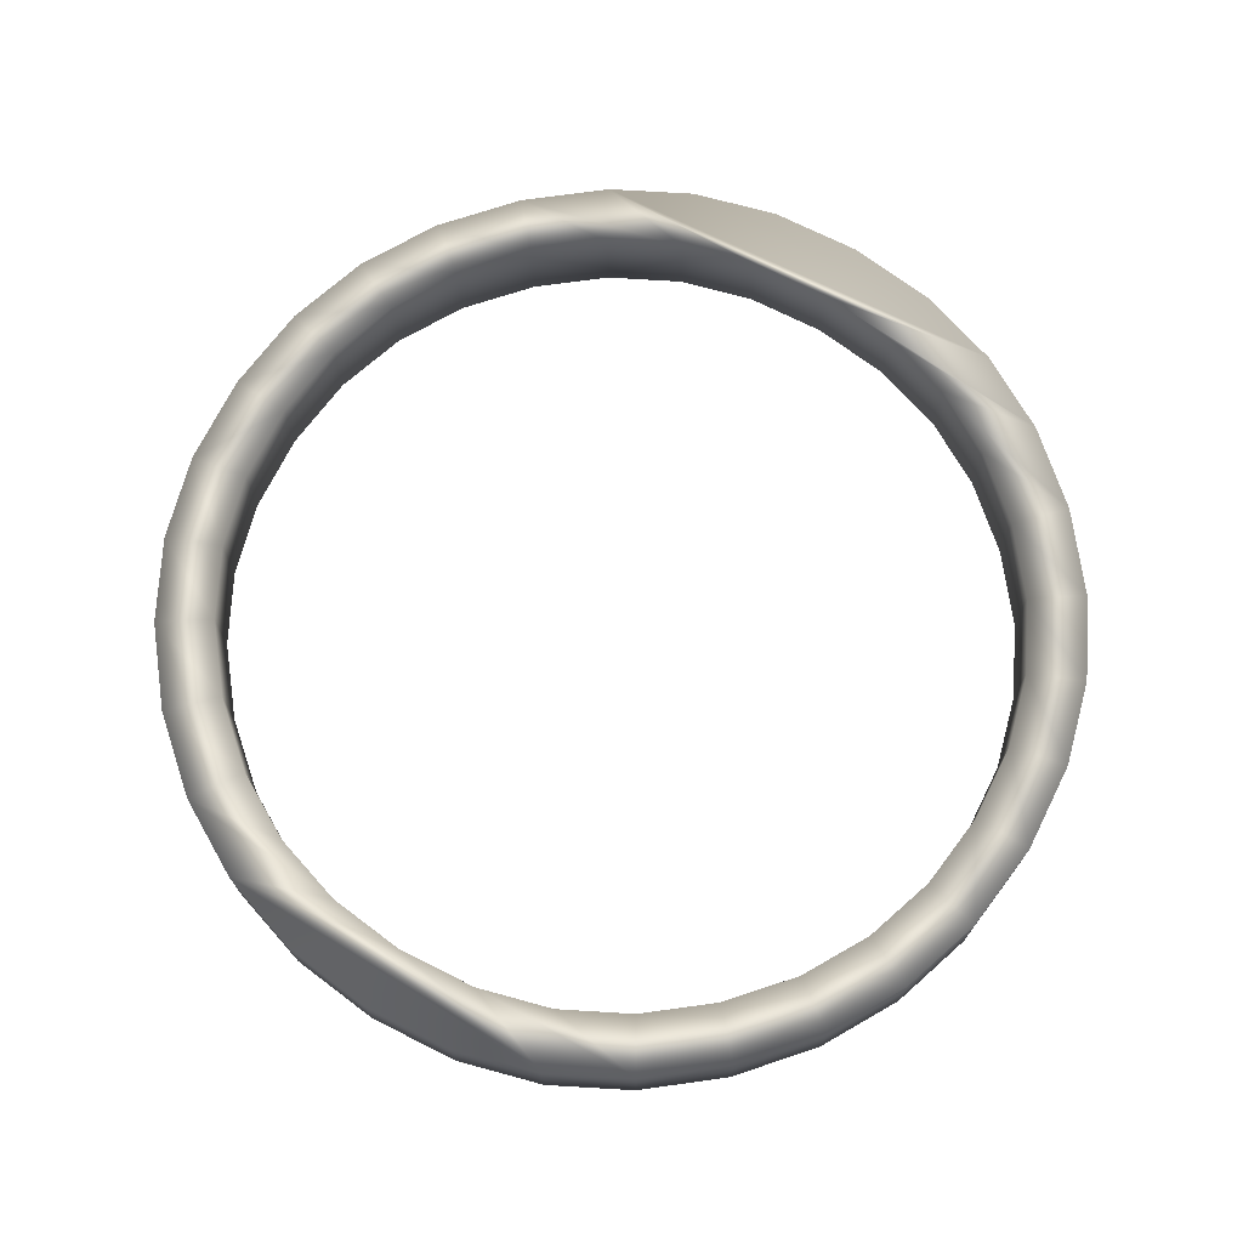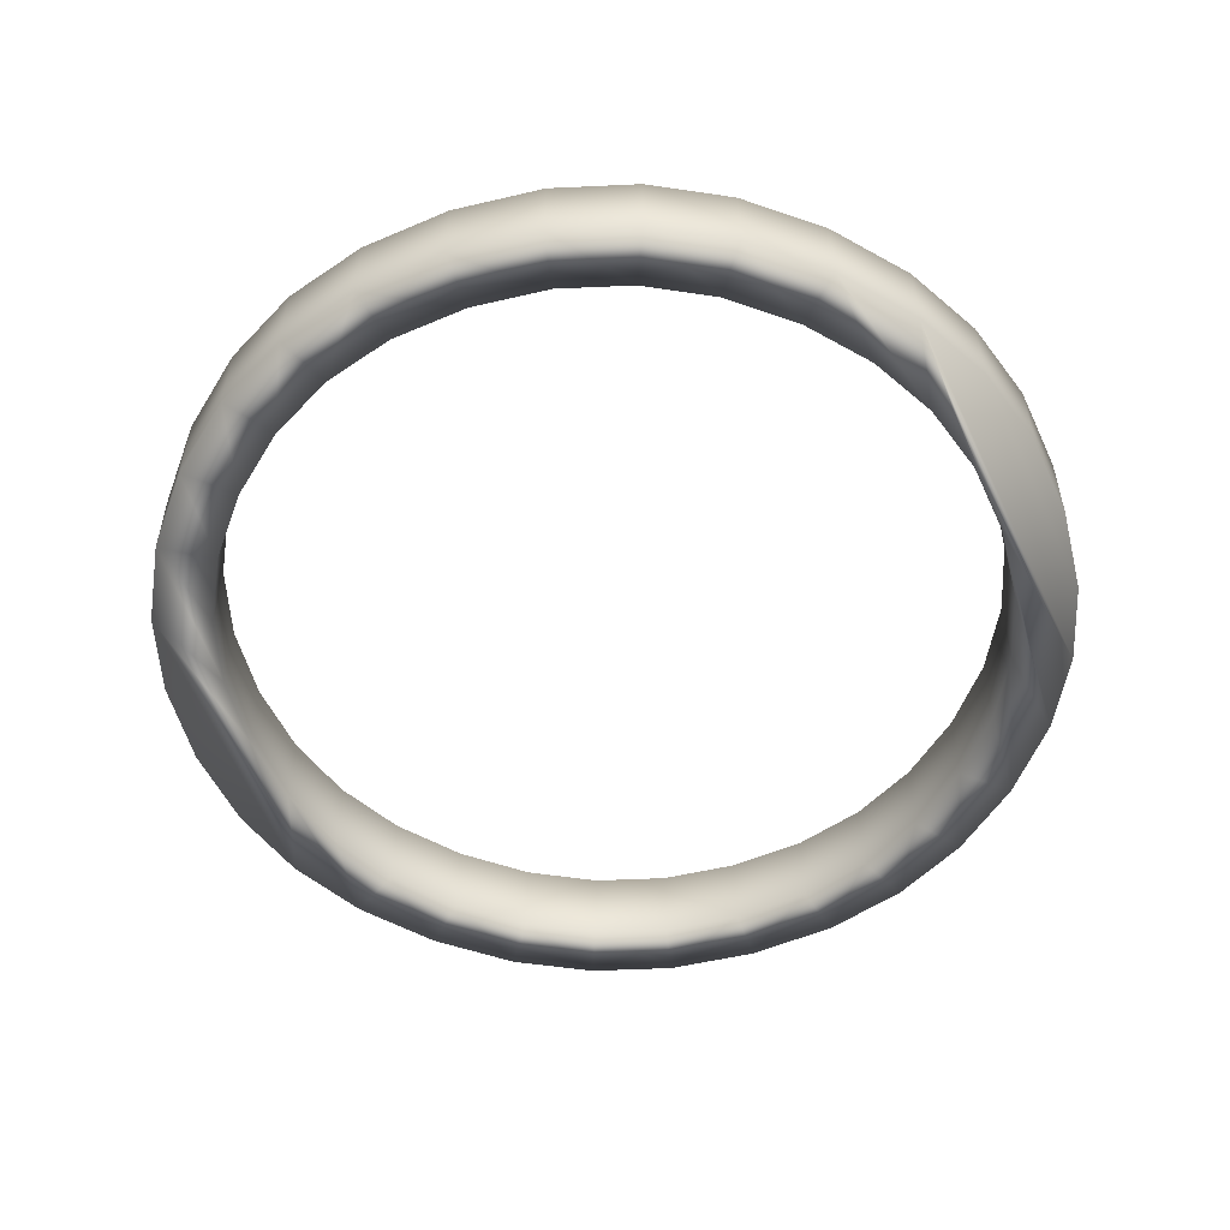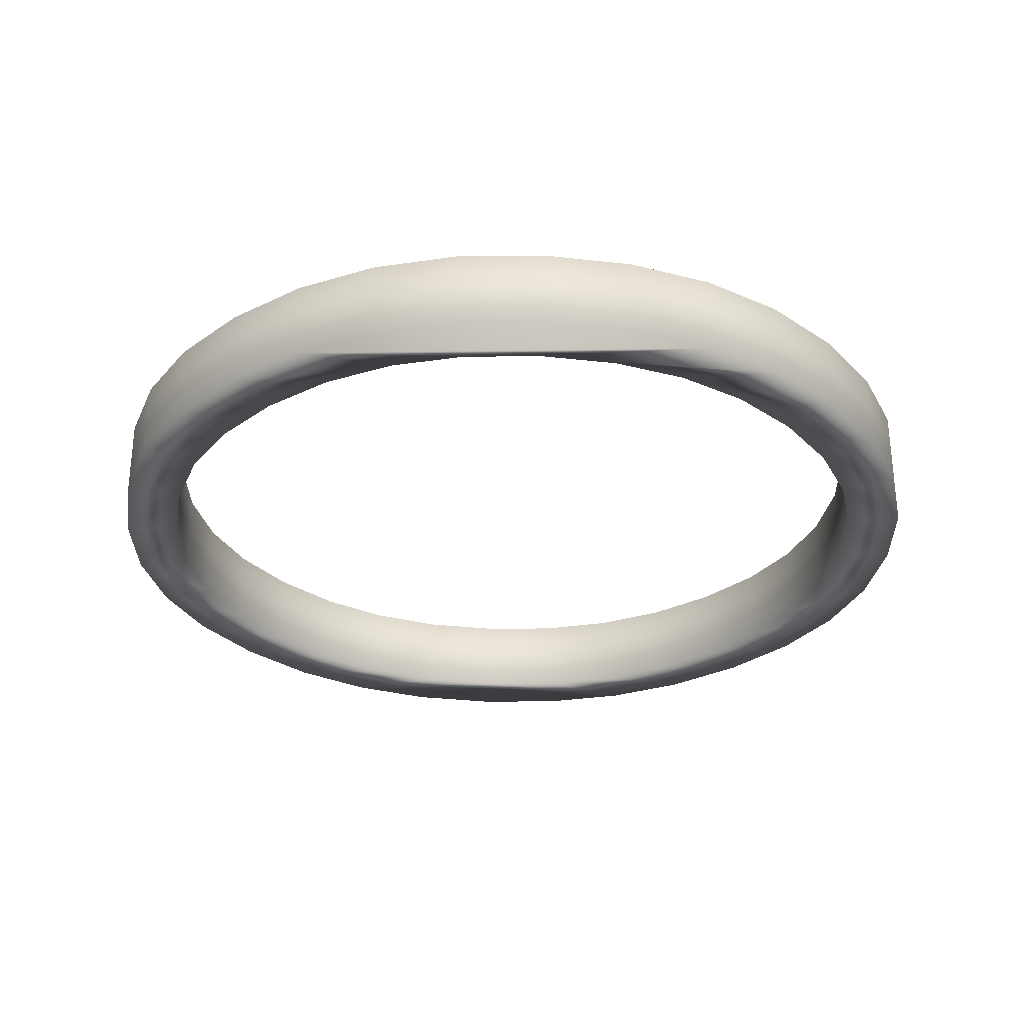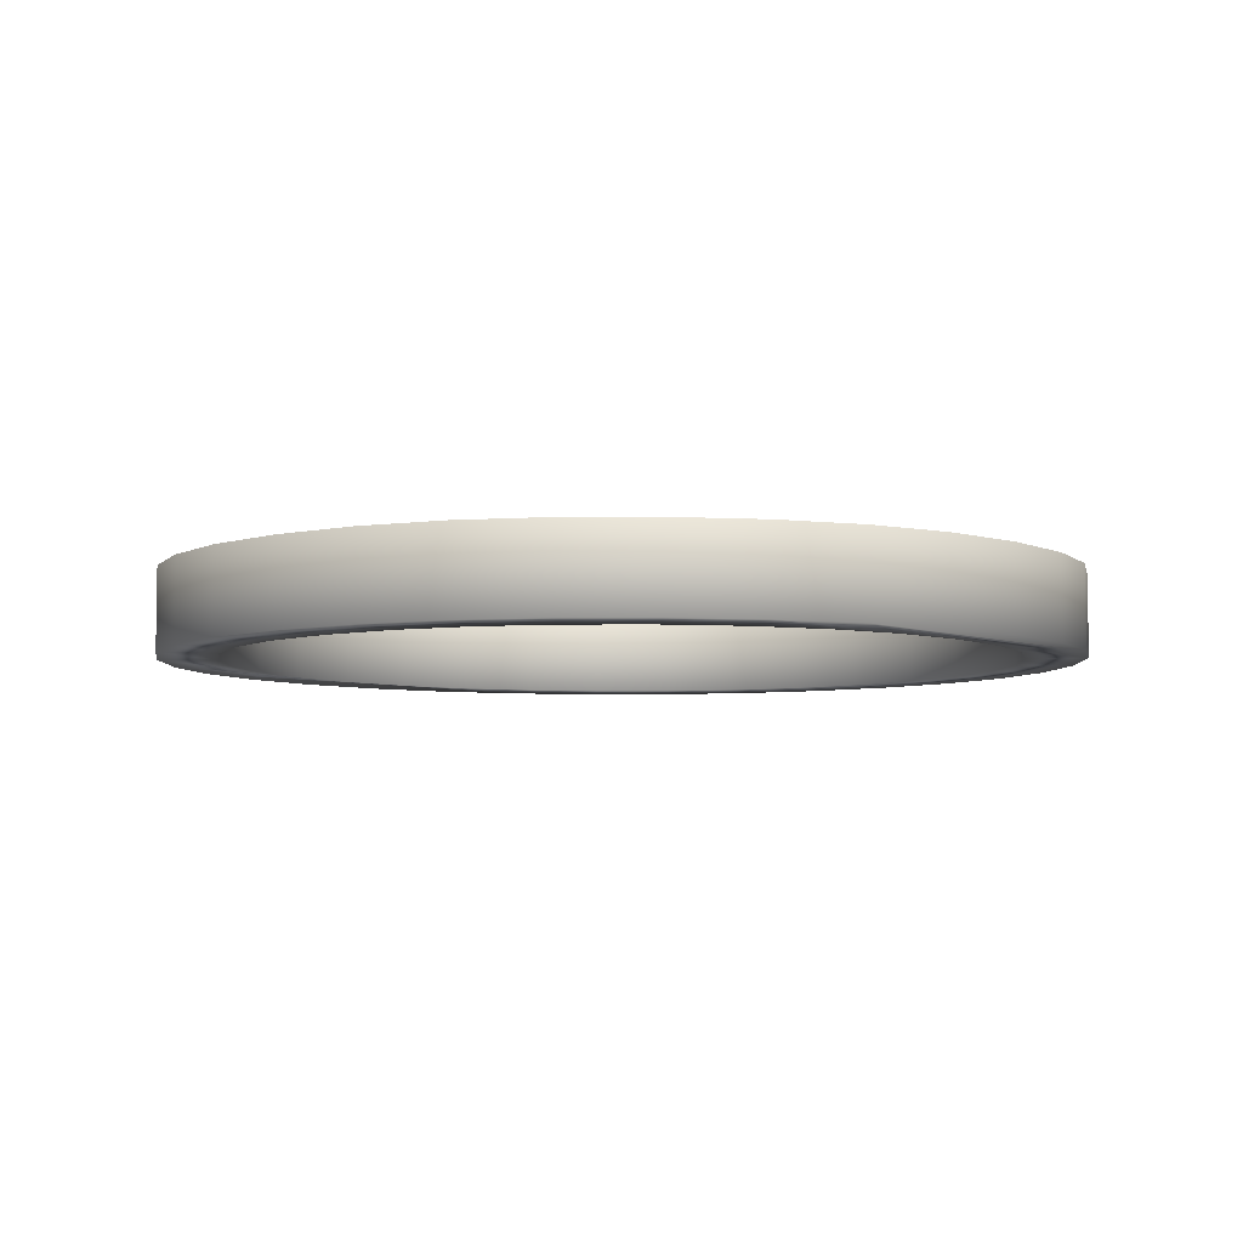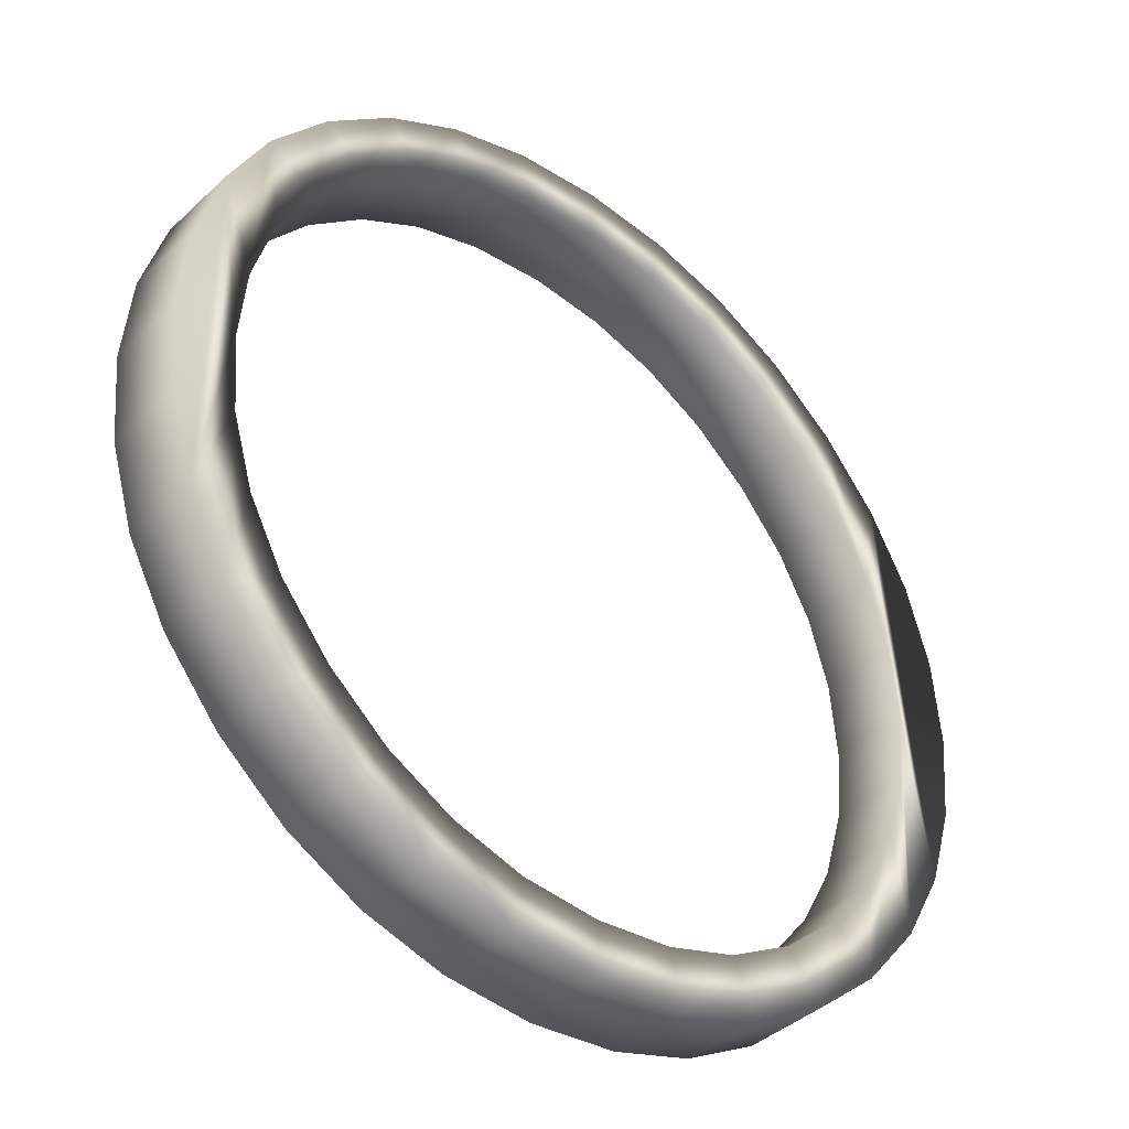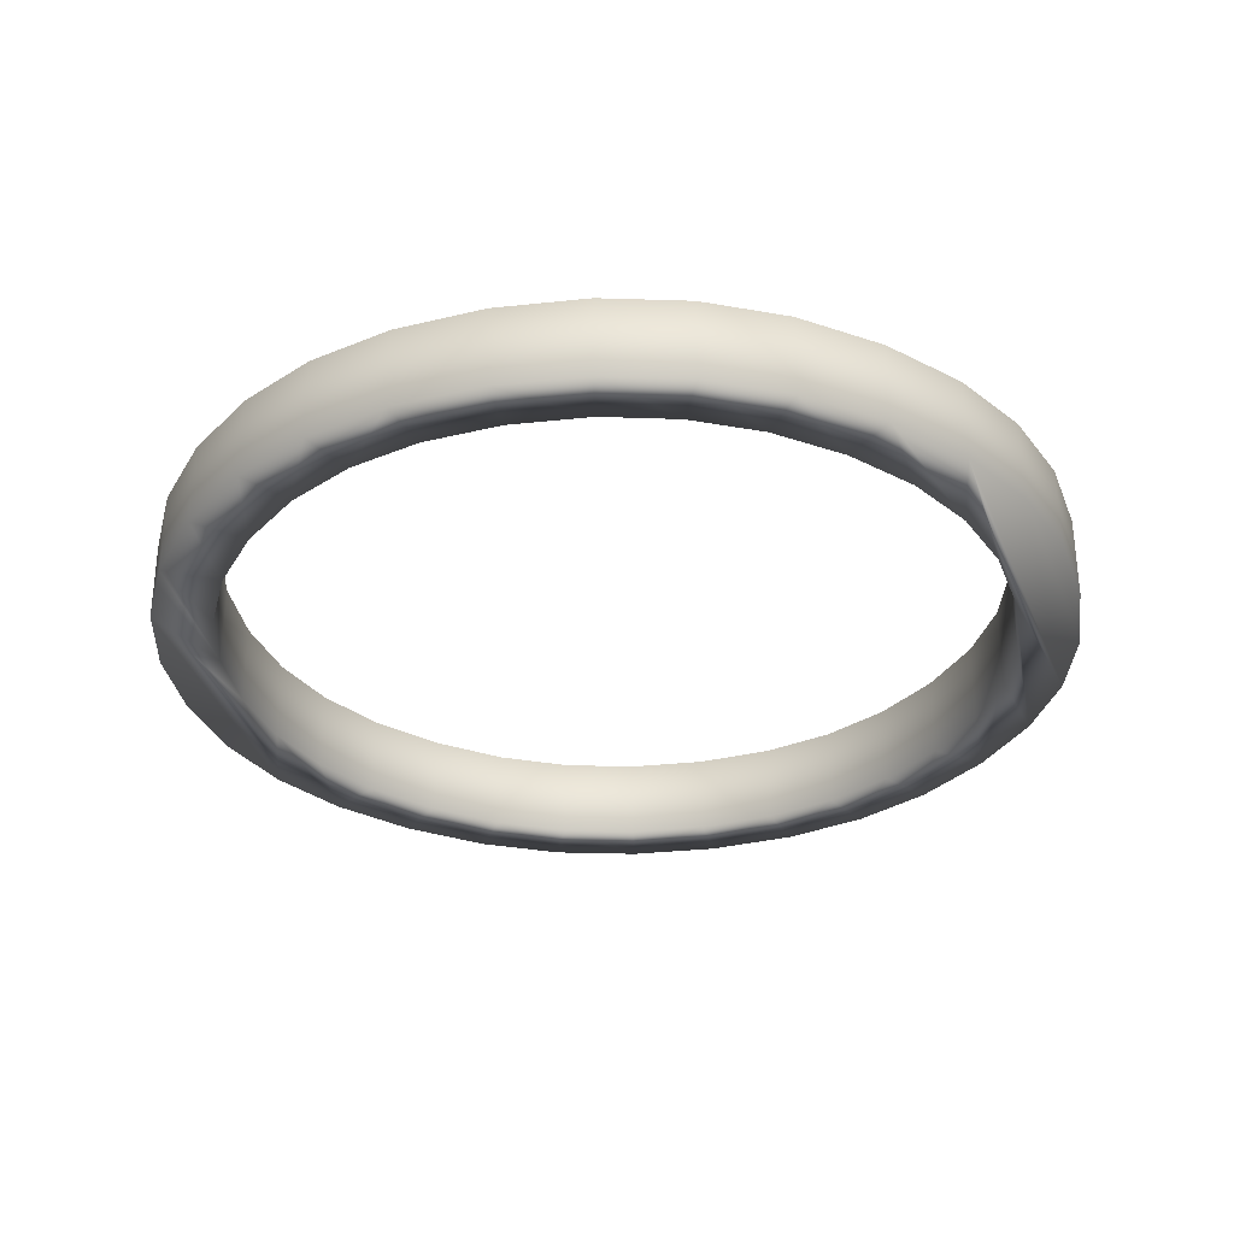
<metadata>
{"format":"obj","ext":"obj","renderer":"f3d","projection":"perspective","resolution":1024,"background":"white","views":[{"elev":72.1,"azim":121.8,"up":"+Y"},{"elev":-53.5,"azim":-160.6,"up":"+Y"},{"elev":-30.0,"azim":-94.3,"up":"+Y"},{"elev":-5.6,"azim":40.7,"up":"+Y"},{"elev":-39.9,"azim":138.8,"up":"+Z"},{"elev":-31.3,"azim":-166.0,"up":"+Y"}]}
</metadata>
<code>
o mesh7/mesh7-geometry#mesh7-geometry
v 0.5309 -0.1586 -0.1323
v 0.5309 -0.1586 -0.1295
v 0.5308 -0.1586 -0.1309
v 0.5313 -0.1586 -0.1336
v 0.5308 -0.1573 -0.1309
v 0.5309 -0.1573 -0.1323
v 0.5313 -0.1573 -0.1336
v 0.5313 -0.1586 -0.1281
v 0.5309 -0.1573 -0.1295
v 0.532 -0.1573 -0.1348
v 0.532 -0.1586 -0.1348
v 0.5313 -0.1573 -0.1281
v 0.5318 -0.1573 -0.1309
v 0.5318 -0.1586 -0.1309
v 0.532 -0.1573 -0.1269
v 0.5329 -0.1573 -0.1359
v 0.5319 -0.1573 -0.1321
v 0.5319 -0.1586 -0.1321
v 0.532 -0.1586 -0.1269
v 0.5329 -0.1586 -0.1359
v 0.5322 -0.1573 -0.1333
v 0.5319 -0.1573 -0.1296
v 0.5322 -0.1586 -0.1333
v 0.5319 -0.1586 -0.1296
v 0.5329 -0.1586 -0.1258
v 0.534 -0.1586 -0.1368
v 0.5328 -0.1573 -0.1343
v 0.5322 -0.1573 -0.1285
v 0.5322 -0.1586 -0.1285
v 0.5329 -0.1573 -0.1258
v 0.534 -0.1573 -0.1368
v 0.5336 -0.1586 -0.1353
v 0.5328 -0.1586 -0.1343
v 0.5336 -0.1573 -0.1353
v 0.534 -0.1573 -0.1249
v 0.5328 -0.1586 -0.1274
v 0.5352 -0.1586 -0.1375
v 0.5345 -0.1586 -0.1361
v 0.5328 -0.1573 -0.1274
v 0.534 -0.1586 -0.1249
v 0.5336 -0.1573 -0.1265
v 0.5336 -0.1586 -0.1265
v 0.5345 -0.1573 -0.1361
v 0.5352 -0.1573 -0.1375
v 0.5352 -0.1573 -0.1243
v 0.5345 -0.1573 -0.1257
v 0.5365 -0.1586 -0.1378
v 0.5356 -0.1586 -0.1366
v 0.5356 -0.1573 -0.1366
v 0.5345 -0.1586 -0.1257
v 0.5352 -0.1586 -0.1243
v 0.5365 -0.1573 -0.1378
v 0.5365 -0.1573 -0.1239
v 0.5356 -0.1573 -0.1251
v 0.5356 -0.1586 -0.1251
v 0.5379 -0.1586 -0.138
v 0.5367 -0.1586 -0.137
v 0.5367 -0.1573 -0.137
v 0.5365 -0.1586 -0.1239
v 0.5379 -0.1573 -0.138
v 0.5379 -0.1573 -0.1238
v 0.5367 -0.1573 -0.1248
v 0.5367 -0.1586 -0.1248
v 0.5393 -0.1586 -0.1378
v 0.5379 -0.1586 -0.1371
v 0.5379 -0.1573 -0.1371
v 0.5379 -0.1586 -0.1238
v 0.5393 -0.1573 -0.1378
v 0.5393 -0.1573 -0.1239
v 0.5379 -0.1573 -0.1247
v 0.5379 -0.1586 -0.1247
v 0.5406 -0.1586 -0.1375
v 0.5391 -0.1586 -0.137
v 0.5391 -0.1573 -0.137
v 0.5393 -0.1586 -0.1239
v 0.5406 -0.1573 -0.1375
v 0.5403 -0.1586 -0.1366
v 0.5406 -0.1573 -0.1243
v 0.5391 -0.1573 -0.1248
v 0.5391 -0.1586 -0.1248
v 0.5403 -0.1573 -0.1366
v 0.5418 -0.1586 -0.1368
v 0.5413 -0.1586 -0.1361
v 0.5406 -0.1586 -0.1243
v 0.5403 -0.1573 -0.1251
v 0.5413 -0.1573 -0.1361
v 0.5418 -0.1573 -0.1368
v 0.5403 -0.1586 -0.1251
v 0.5418 -0.1573 -0.1249
v 0.5413 -0.1573 -0.1257
v 0.5429 -0.1586 -0.1359
v 0.5423 -0.1586 -0.1353
v 0.5423 -0.1573 -0.1353
v 0.5413 -0.1586 -0.1257
v 0.5418 -0.1586 -0.1249
v 0.5429 -0.1573 -0.1359
v 0.5429 -0.1573 -0.1258
v 0.5423 -0.1573 -0.1265
v 0.5423 -0.1586 -0.1265
v 0.5438 -0.1573 -0.1348
v 0.5431 -0.1586 -0.1343
v 0.5429 -0.1586 -0.1258
v 0.5431 -0.1573 -0.1343
v 0.5438 -0.1586 -0.1348
v 0.5438 -0.1586 -0.1269
v 0.5431 -0.1573 -0.1274
v 0.5445 -0.1573 -0.1336
v 0.5436 -0.1573 -0.1333
v 0.5436 -0.1586 -0.1333
v 0.5431 -0.1586 -0.1274
v 0.5438 -0.1573 -0.1269
v 0.5445 -0.1586 -0.1336
v 0.544 -0.1573 -0.1321
v 0.544 -0.1586 -0.1321
v 0.5445 -0.1586 -0.1281
v 0.5436 -0.1586 -0.1285
v 0.5436 -0.1573 -0.1285
v 0.5449 -0.1573 -0.1323
v 0.5441 -0.1573 -0.1309
v 0.5445 -0.1573 -0.1281
v 0.544 -0.1586 -0.1296
v 0.544 -0.1573 -0.1296
v 0.5449 -0.1586 -0.1323
v 0.5449 -0.1573 -0.1295
v 0.5441 -0.1586 -0.1309
v 0.5449 -0.1586 -0.1295
v 0.545 -0.1573 -0.1309
v 0.545 -0.1586 -0.1309
f 1 2 3
f 2 1 4
f 3 2 1
f 4 1 2
f 2 5 3
f 3 5 2
f 3 6 1
f 1 6 3
f 1 7 4
f 4 7 1
f 2 4 8
f 8 4 2
f 5 2 9
f 9 2 5
f 6 3 5
f 5 3 6
f 7 1 6
f 6 1 7
f 10 4 7
f 7 4 10
f 8 4 11
f 11 4 8
f 8 9 2
f 2 9 8
f 9 6 5
f 5 6 9
f 6 12 7
f 7 12 6
f 4 10 11
f 11 10 4
f 13 10 7
f 7 10 13
f 8 11 14
f 14 11 8
f 9 8 12
f 12 8 9
f 6 9 12
f 12 9 6
f 7 12 15
f 15 12 7
f 16 11 10
f 10 11 16
f 10 13 17
f 17 13 10
f 7 15 13
f 13 15 7
f 14 11 18
f 18 11 14
f 14 19 8
f 8 19 14
f 19 12 8
f 8 12 19
f 12 19 15
f 15 19 12
f 11 16 20
f 20 16 11
f 10 21 16
f 16 21 10
f 13 18 17
f 17 18 13
f 10 17 21
f 21 17 10
f 13 15 22
f 22 15 13
f 18 11 23
f 23 11 18
f 18 13 14
f 14 13 18
f 19 14 24
f 24 14 19
f 25 15 19
f 19 15 25
f 16 26 20
f 20 26 16
f 23 11 20
f 20 11 23
f 16 21 27
f 27 21 16
f 23 17 18
f 18 17 23
f 17 23 21
f 21 23 17
f 22 15 28
f 28 15 22
f 22 14 13
f 13 14 22
f 14 22 24
f 24 22 14
f 19 24 29
f 29 24 19
f 15 25 30
f 30 25 15
f 19 29 25
f 25 29 19
f 26 16 31
f 31 16 26
f 32 20 26
f 26 20 32
f 23 20 33
f 33 20 23
f 21 33 27
f 27 33 21
f 16 27 34
f 34 27 16
f 33 21 23
f 23 21 33
f 28 15 30
f 30 15 28
f 28 24 22
f 22 24 28
f 24 28 29
f 29 28 24
f 25 35 30
f 30 35 25
f 25 29 36
f 36 29 25
f 16 34 31
f 31 34 16
f 31 37 26
f 26 37 31
f 33 20 32
f 32 20 33
f 32 26 38
f 38 26 32
f 32 27 33
f 33 27 32
f 27 32 34
f 34 32 27
f 28 30 39
f 39 30 28
f 39 29 28
f 28 29 39
f 35 25 40
f 40 25 35
f 41 30 35
f 35 30 41
f 29 39 36
f 36 39 29
f 25 36 42
f 42 36 25
f 31 34 43
f 43 34 31
f 37 31 44
f 44 31 37
f 38 26 37
f 37 26 38
f 43 32 38
f 38 32 43
f 32 43 34
f 34 43 32
f 39 30 41
f 41 30 39
f 25 42 40
f 40 42 25
f 40 45 35
f 35 45 40
f 41 35 46
f 46 35 41
f 41 36 39
f 39 36 41
f 36 41 42
f 42 41 36
f 31 43 44
f 44 43 31
f 44 47 37
f 37 47 44
f 38 37 48
f 48 37 38
f 38 49 43
f 43 49 38
f 40 42 50
f 50 42 40
f 45 40 51
f 51 40 45
f 46 35 45
f 45 35 46
f 50 41 46
f 46 41 50
f 41 50 42
f 42 50 41
f 44 43 49
f 49 43 44
f 47 44 52
f 52 44 47
f 48 37 47
f 47 37 48
f 49 38 48
f 48 38 49
f 40 50 51
f 51 50 40
f 51 53 45
f 45 53 51
f 46 45 54
f 54 45 46
f 46 55 50
f 50 55 46
f 44 49 52
f 52 49 44
f 52 56 47
f 47 56 52
f 48 47 57
f 57 47 48
f 48 58 49
f 49 58 48
f 51 50 55
f 55 50 51
f 53 51 59
f 59 51 53
f 54 45 53
f 53 45 54
f 55 46 54
f 54 46 55
f 52 49 58
f 58 49 52
f 56 52 60
f 60 52 56
f 57 47 56
f 56 47 57
f 58 48 57
f 57 48 58
f 51 55 59
f 59 55 51
f 59 61 53
f 53 61 59
f 54 53 62
f 62 53 54
f 54 63 55
f 55 63 54
f 52 58 60
f 60 58 52
f 60 64 56
f 56 64 60
f 57 56 65
f 65 56 57
f 57 66 58
f 58 66 57
f 59 55 63
f 63 55 59
f 61 59 67
f 67 59 61
f 62 53 61
f 61 53 62
f 63 54 62
f 62 54 63
f 60 58 66
f 66 58 60
f 64 60 68
f 68 60 64
f 65 56 64
f 64 56 65
f 66 57 65
f 65 57 66
f 59 63 67
f 67 63 59
f 67 69 61
f 61 69 67
f 62 61 70
f 70 61 62
f 62 71 63
f 63 71 62
f 60 66 68
f 68 66 60
f 68 72 64
f 64 72 68
f 65 64 73
f 73 64 65
f 65 74 66
f 66 74 65
f 67 63 71
f 71 63 67
f 69 67 75
f 75 67 69
f 70 61 69
f 69 61 70
f 71 62 70
f 70 62 71
f 68 66 74
f 74 66 68
f 72 68 76
f 76 68 72
f 77 64 72
f 72 64 77
f 73 64 77
f 77 64 73
f 74 65 73
f 73 65 74
f 67 71 75
f 75 71 67
f 75 78 69
f 69 78 75
f 70 69 79
f 79 69 70
f 70 80 71
f 71 80 70
f 68 74 81
f 81 74 68
f 68 81 76
f 76 81 68
f 76 82 72
f 72 82 76
f 77 72 83
f 83 72 77
f 81 73 77
f 77 73 81
f 73 81 74
f 74 81 73
f 75 71 80
f 80 71 75
f 78 75 84
f 84 75 78
f 85 69 78
f 78 69 85
f 79 69 85
f 85 69 79
f 80 70 79
f 79 70 80
f 76 81 86
f 86 81 76
f 82 76 87
f 87 76 82
f 83 72 82
f 82 72 83
f 86 77 83
f 83 77 86
f 77 86 81
f 81 86 77
f 75 80 88
f 88 80 75
f 75 88 84
f 84 88 75
f 84 89 78
f 78 89 84
f 85 78 90
f 90 78 85
f 88 79 85
f 85 79 88
f 79 88 80
f 80 88 79
f 76 86 87
f 87 86 76
f 87 91 82
f 82 91 87
f 83 82 92
f 92 82 83
f 83 93 86
f 86 93 83
f 84 88 94
f 94 88 84
f 89 84 95
f 95 84 89
f 90 78 89
f 89 78 90
f 94 85 90
f 90 85 94
f 85 94 88
f 88 94 85
f 87 86 93
f 93 86 87
f 91 87 96
f 96 87 91
f 92 82 91
f 91 82 92
f 93 83 92
f 92 83 93
f 84 94 95
f 95 94 84
f 95 97 89
f 89 97 95
f 90 89 98
f 98 89 90
f 90 99 94
f 94 99 90
f 87 93 96
f 96 93 87
f 100 91 96
f 96 91 100
f 92 91 101
f 101 91 92
f 101 93 92
f 92 93 101
f 95 94 99
f 99 94 95
f 97 95 102
f 102 95 97
f 98 89 97
f 97 89 98
f 99 90 98
f 98 90 99
f 96 93 103
f 103 93 96
f 91 100 104
f 104 100 91
f 96 103 100
f 100 103 96
f 101 91 104
f 104 91 101
f 93 101 103
f 103 101 93
f 95 99 102
f 102 99 95
f 105 97 102
f 102 97 105
f 98 97 106
f 106 97 98
f 106 99 98
f 98 99 106
f 107 104 100
f 100 104 107
f 100 103 108
f 108 103 100
f 101 104 109
f 109 104 101
f 109 103 101
f 101 103 109
f 102 99 110
f 110 99 102
f 97 105 111
f 111 105 97
f 102 110 105
f 105 110 102
f 106 97 111
f 111 97 106
f 99 106 110
f 110 106 99
f 104 107 112
f 112 107 104
f 100 113 107
f 107 113 100
f 103 109 108
f 108 109 103
f 100 108 113
f 113 108 100
f 109 104 114
f 114 104 109
f 115 111 105
f 105 111 115
f 105 110 116
f 116 110 105
f 106 111 117
f 117 111 106
f 117 110 106
f 106 110 117
f 118 112 107
f 107 112 118
f 114 104 112
f 112 104 114
f 107 113 119
f 119 113 107
f 114 108 109
f 109 108 114
f 108 114 113
f 113 114 108
f 111 115 120
f 120 115 111
f 105 121 115
f 115 121 105
f 110 117 116
f 116 117 110
f 105 116 121
f 121 116 105
f 117 111 122
f 122 111 117
f 112 118 123
f 123 118 112
f 107 124 118
f 118 124 107
f 114 112 125
f 125 112 114
f 113 125 119
f 119 125 113
f 107 119 120
f 120 119 107
f 125 113 114
f 114 113 125
f 126 120 115
f 115 120 126
f 122 111 120
f 120 111 122
f 115 121 125
f 125 121 115
f 122 116 117
f 117 116 122
f 116 122 121
f 121 122 116
f 127 123 118
f 118 123 127
f 115 112 123
f 123 112 115
f 107 120 124
f 124 120 107
f 118 124 127
f 127 124 118
f 115 125 112
f 112 125 115
f 121 119 125
f 125 119 121
f 122 120 119
f 119 120 122
f 120 126 124
f 124 126 120
f 115 123 126
f 126 123 115
f 119 121 122
f 122 121 119
f 123 127 128
f 128 127 123
f 124 128 127
f 127 128 124
f 128 124 126
f 126 124 128
f 126 123 128
f 128 123 126

</code>
